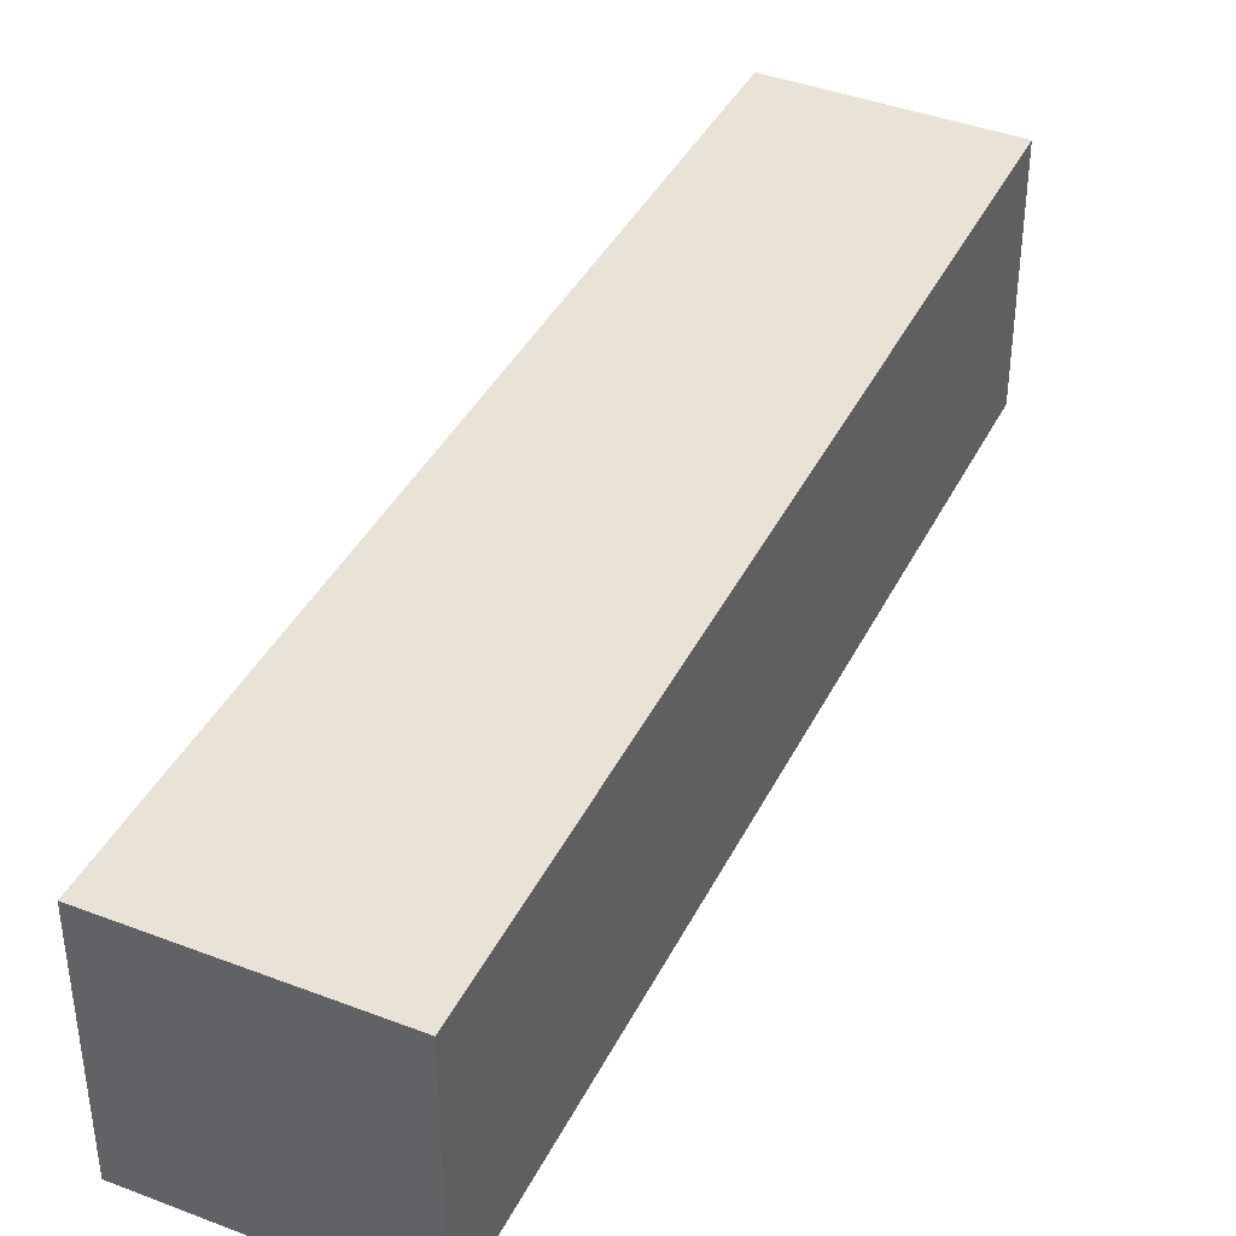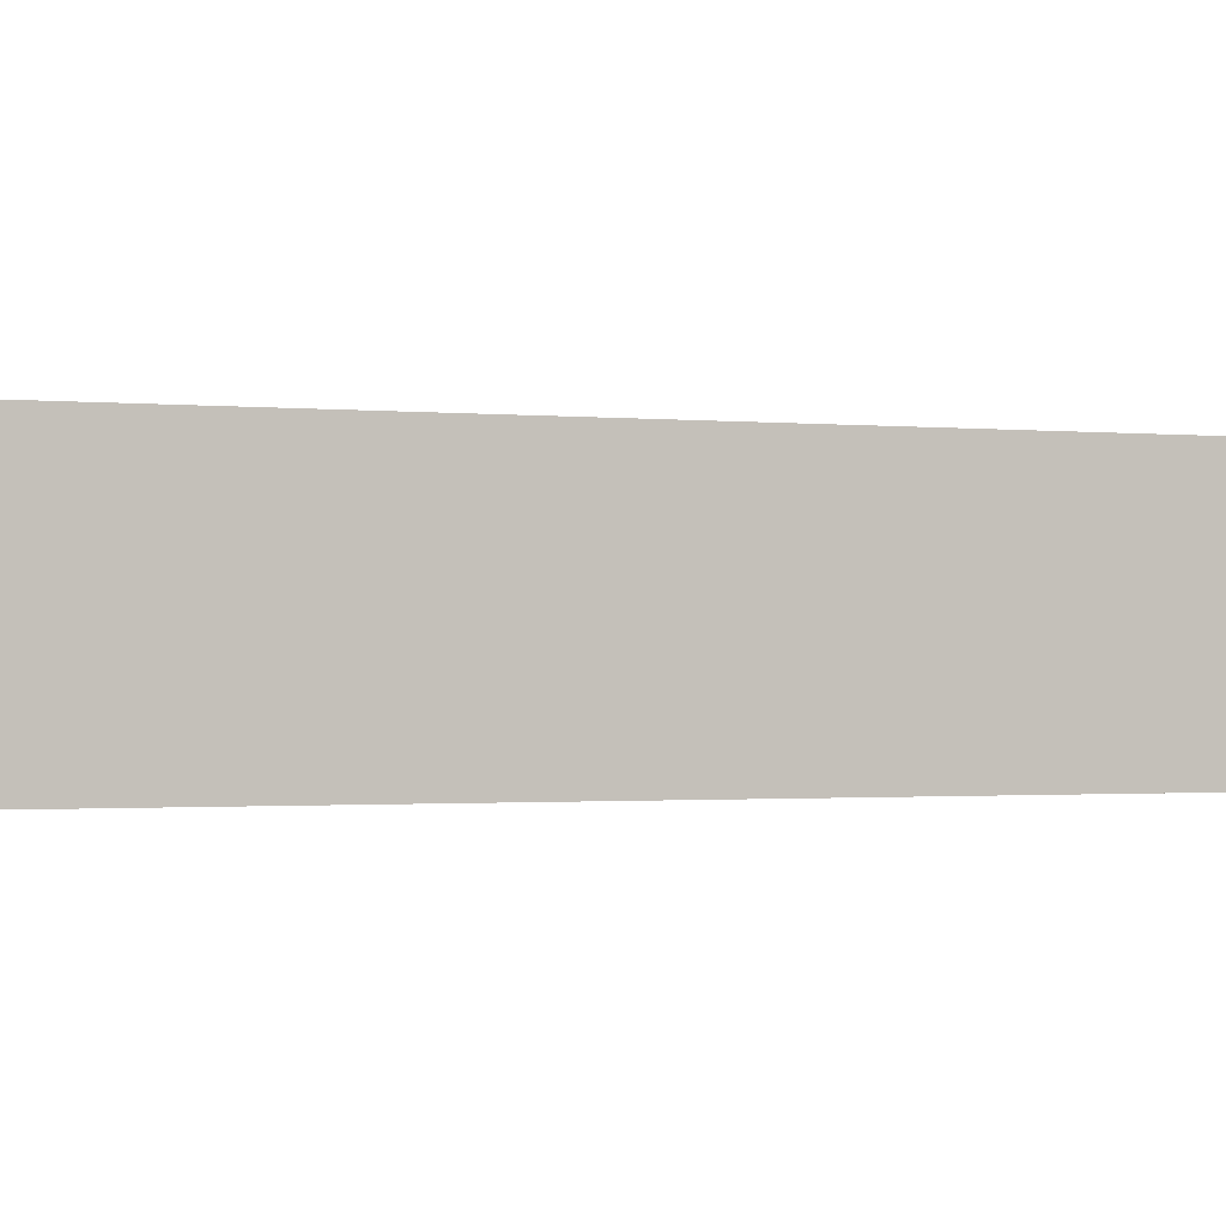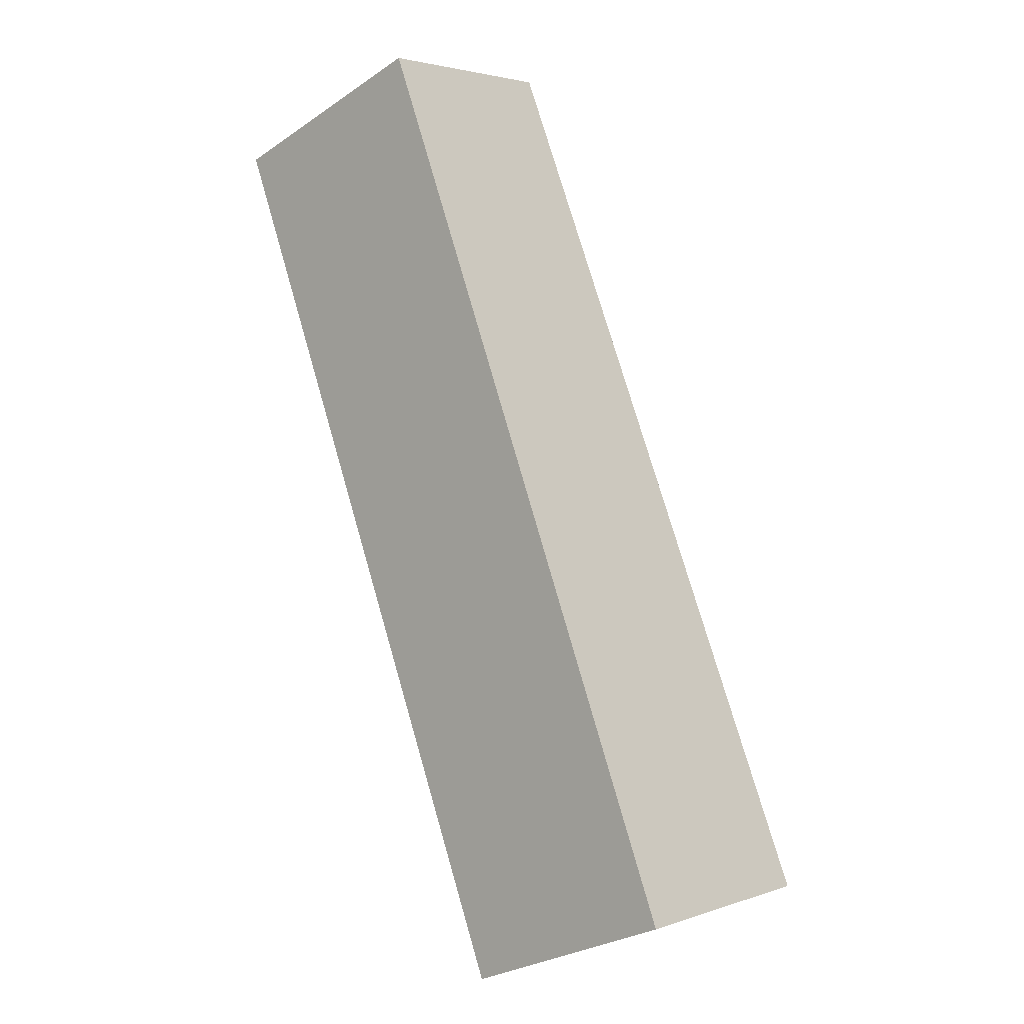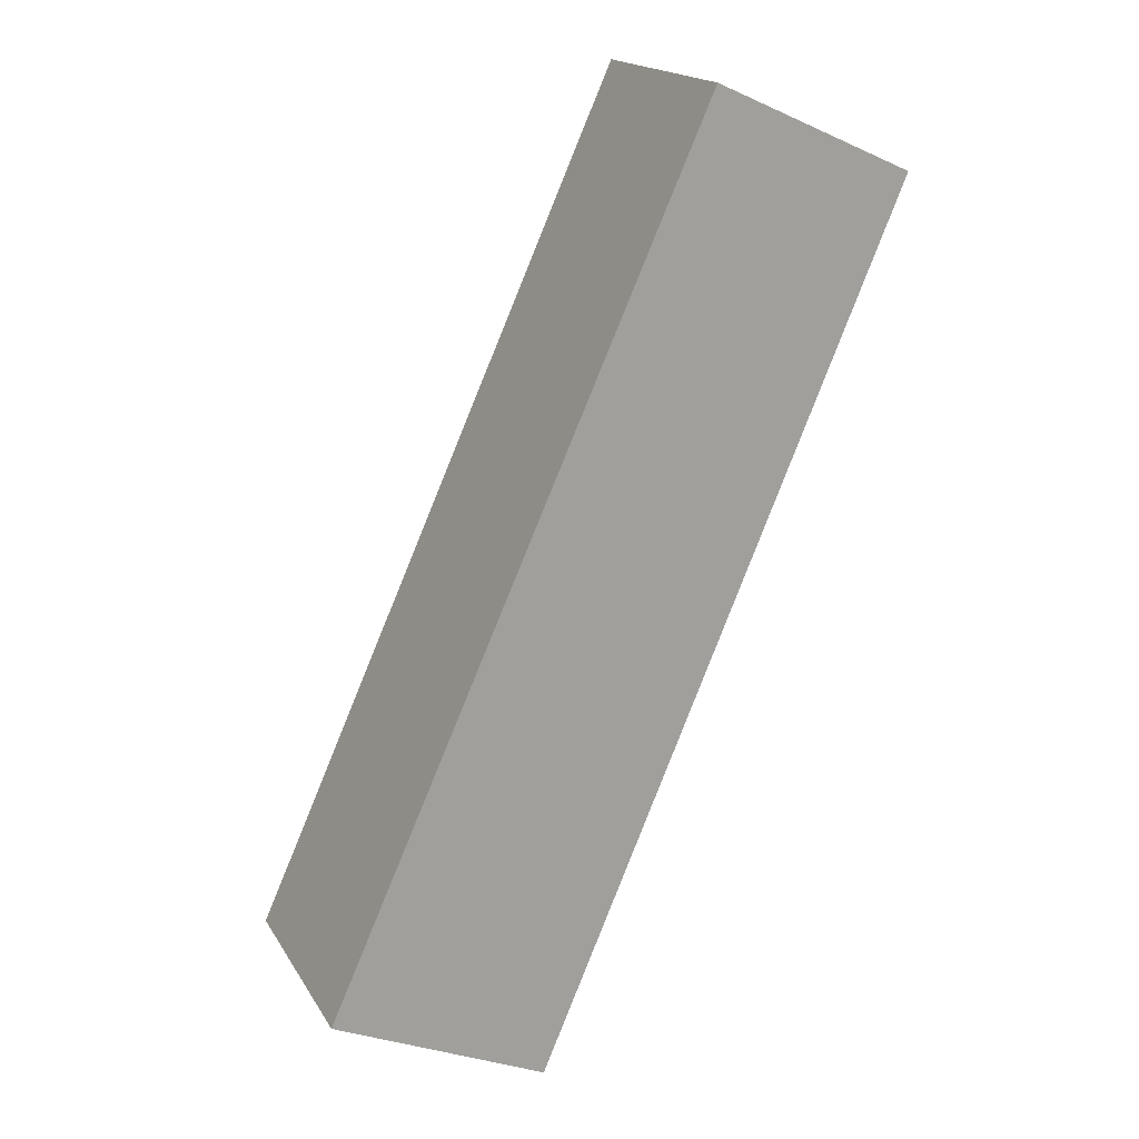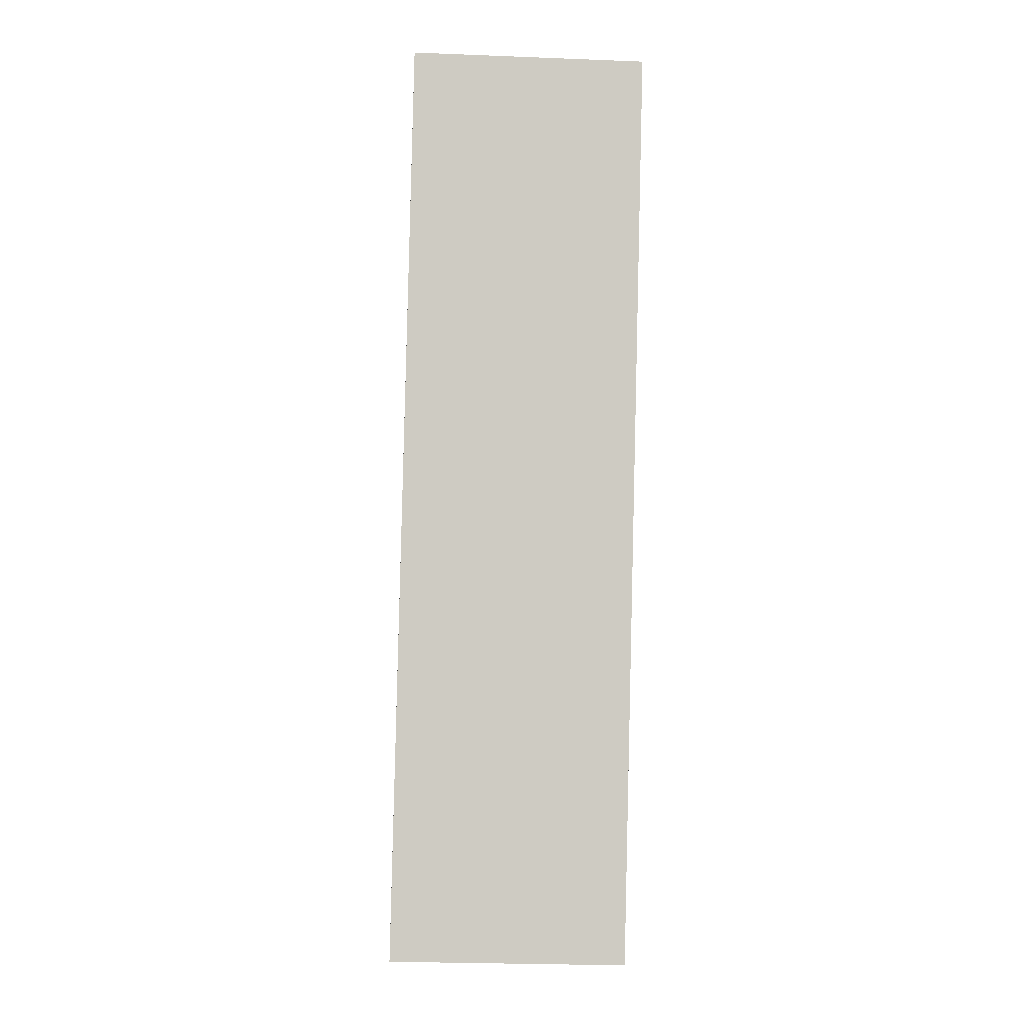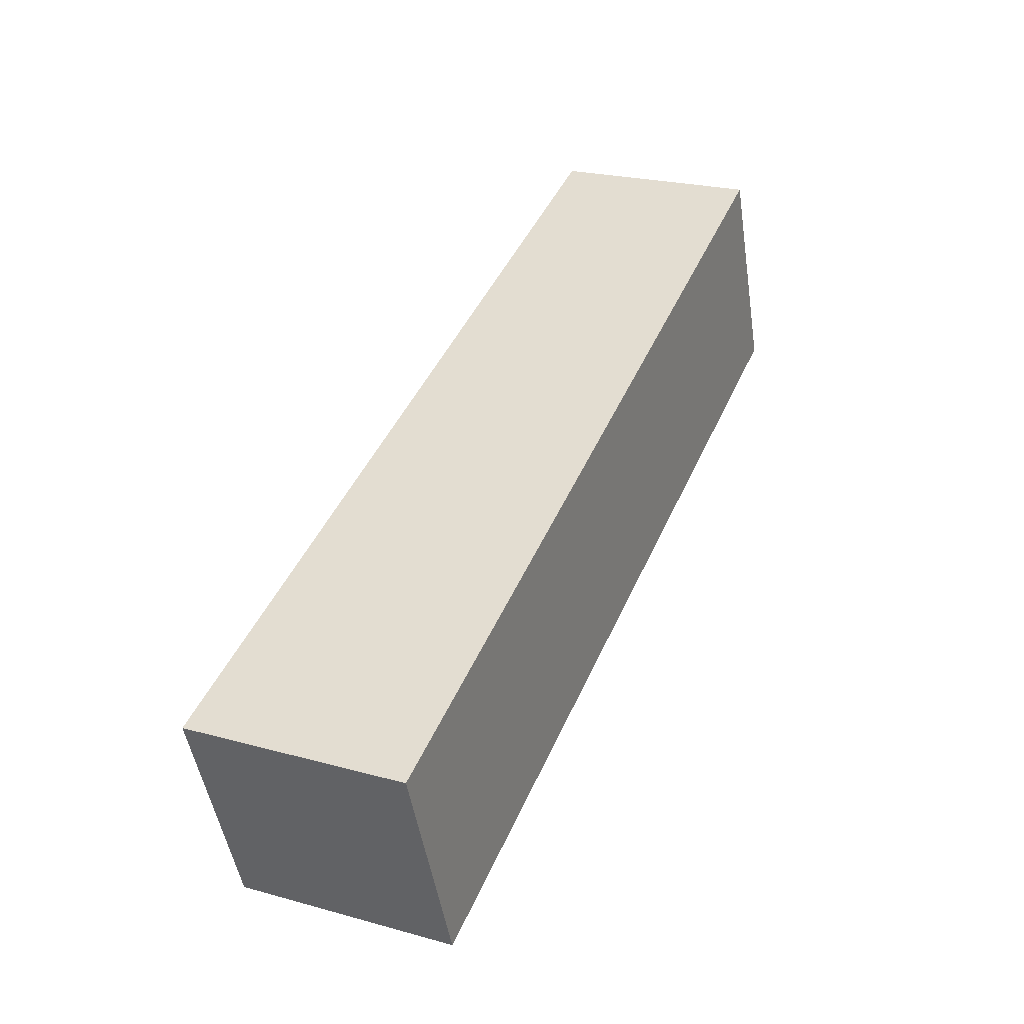
<metadata>
{"format":"obj","ext":"obj","renderer":"f3d","projection":"perspective","resolution":1024,"background":"white","views":[{"elev":41.4,"azim":-131.2,"up":"+Y"},{"elev":-1.1,"azim":91.9,"up":"+Y"},{"elev":-29.0,"azim":134.9,"up":"+Z"},{"elev":18.0,"azim":-22.1,"up":"+Z"},{"elev":-26.9,"azim":86.5,"up":"+Z"},{"elev":-48.1,"azim":8.7,"up":"+Z"}]}
</metadata>
<code>
v  2.855 1.788 6.407
v  1.597 1.788 -0.703
v  0 1.788 1.095e-16
v  4.329 1.788 5.75
v  1.597 4.305e-17 -0.703
v  0 0 0
v  2.855 -3.923e-16 6.407
v  4.329 -3.521e-16 5.75
g defaultobject
f 1 2 3
f 2 1 4
f 5 3 2
f 3 5 6
f 6 1 3
f 1 6 7
f 7 4 1
f 4 7 8
f 8 2 4
f 2 8 5
f 8 6 5
f 6 8 7

</code>
